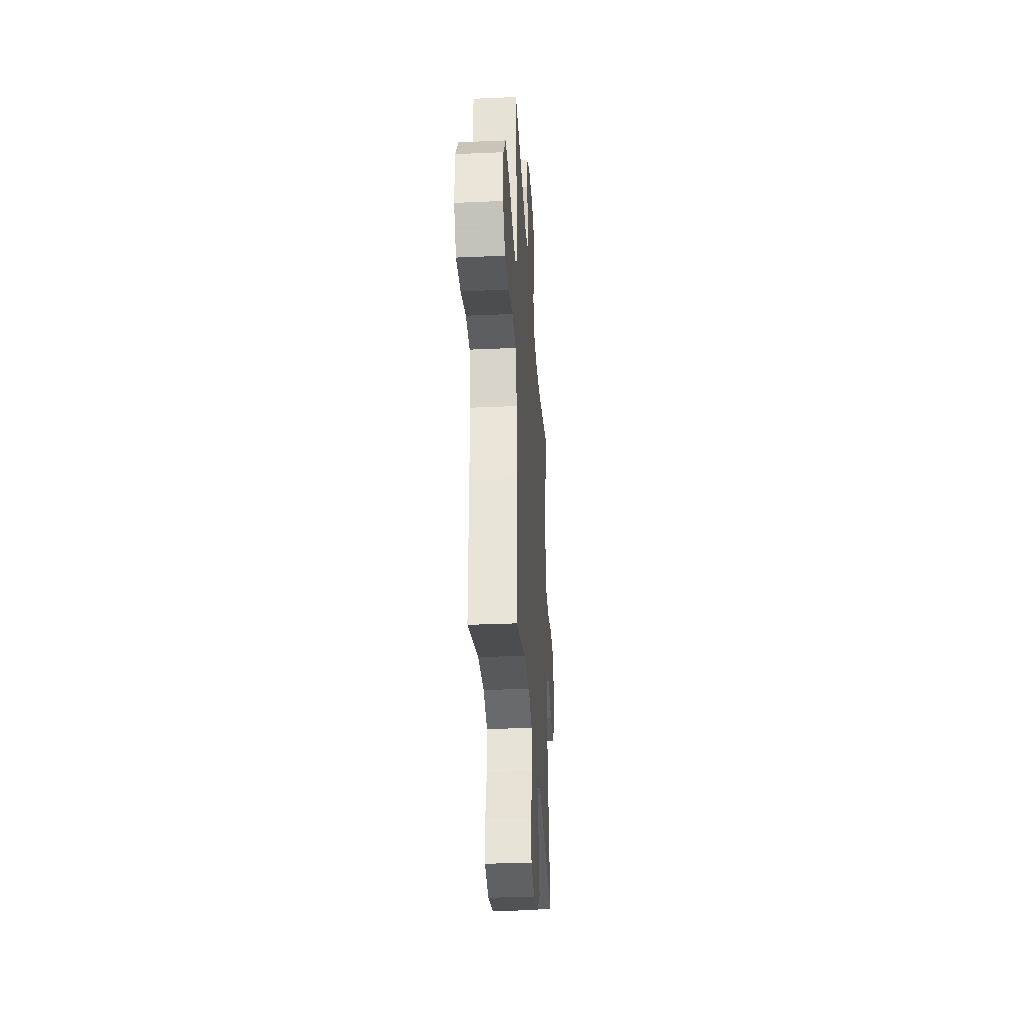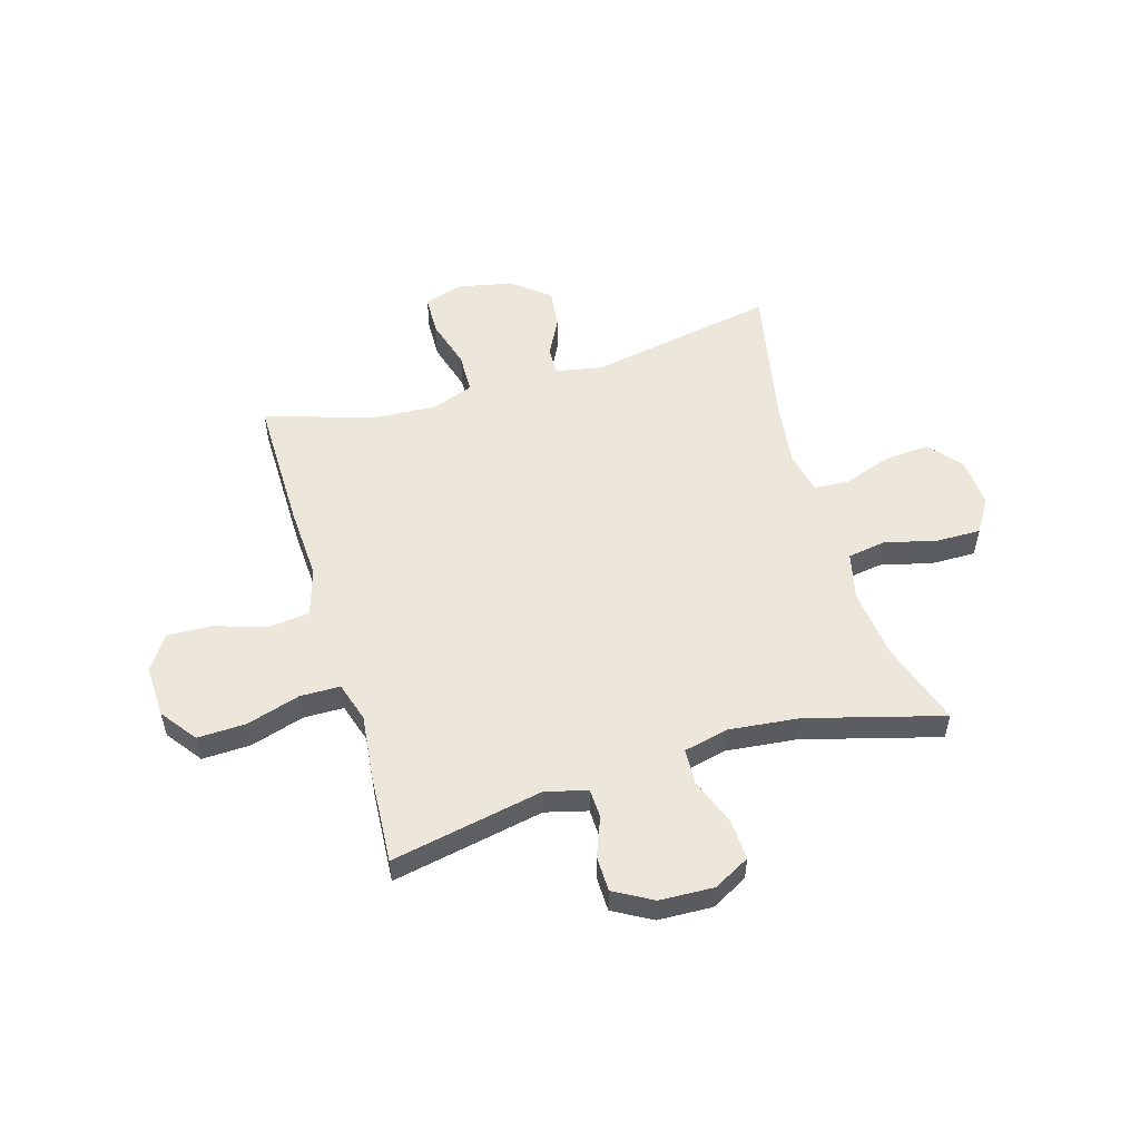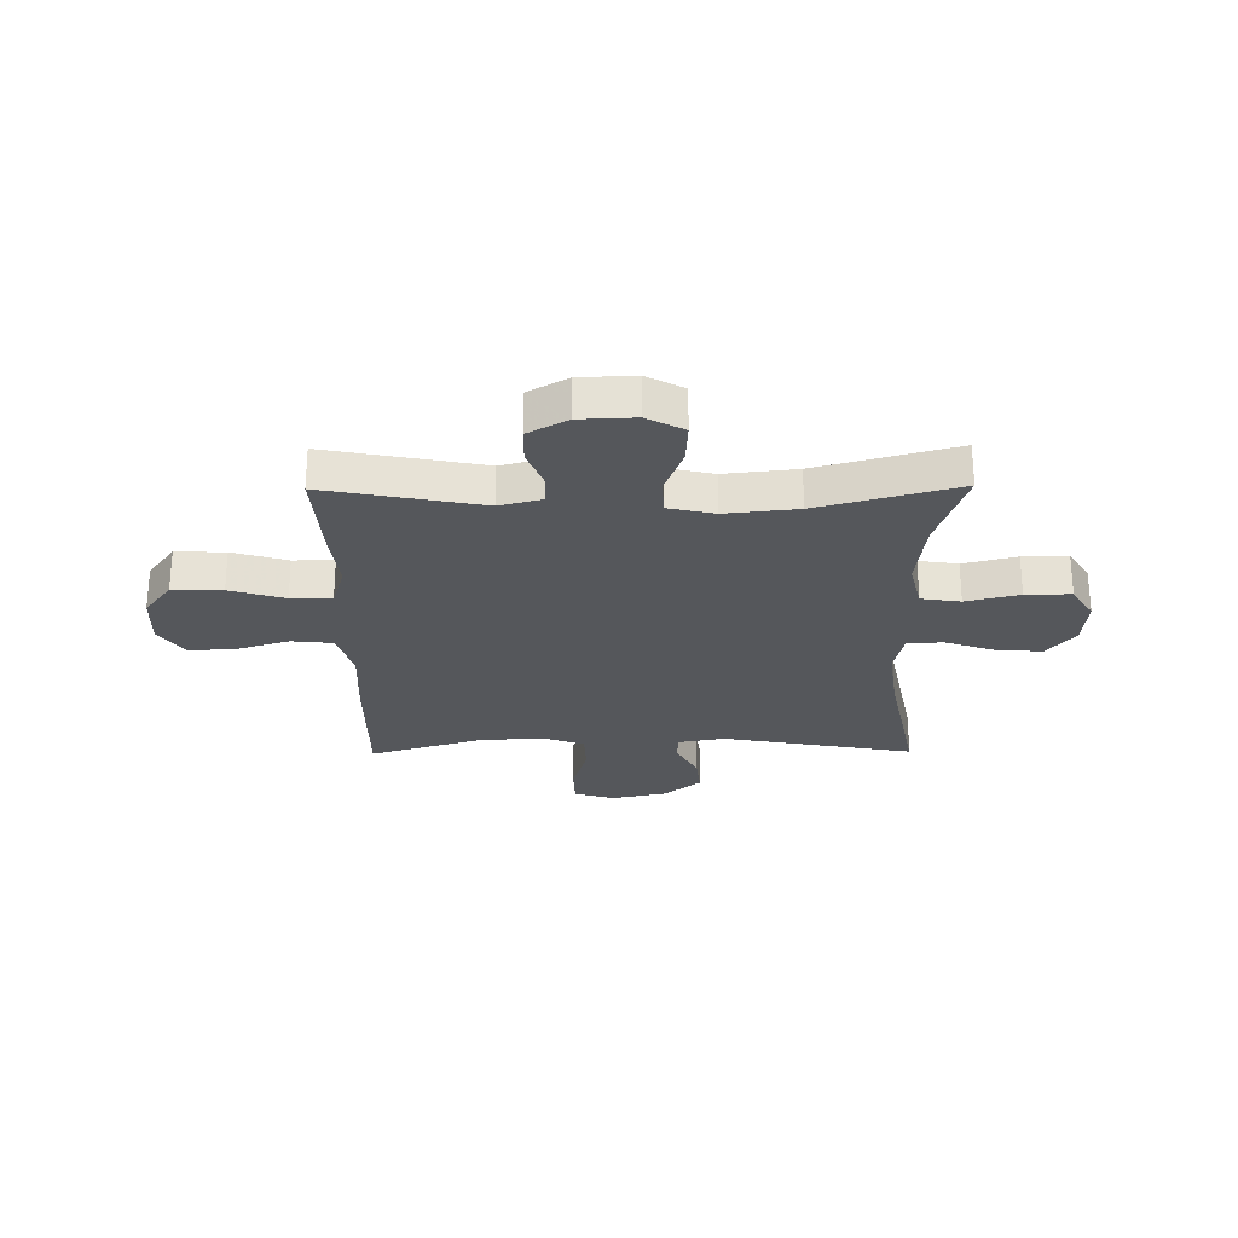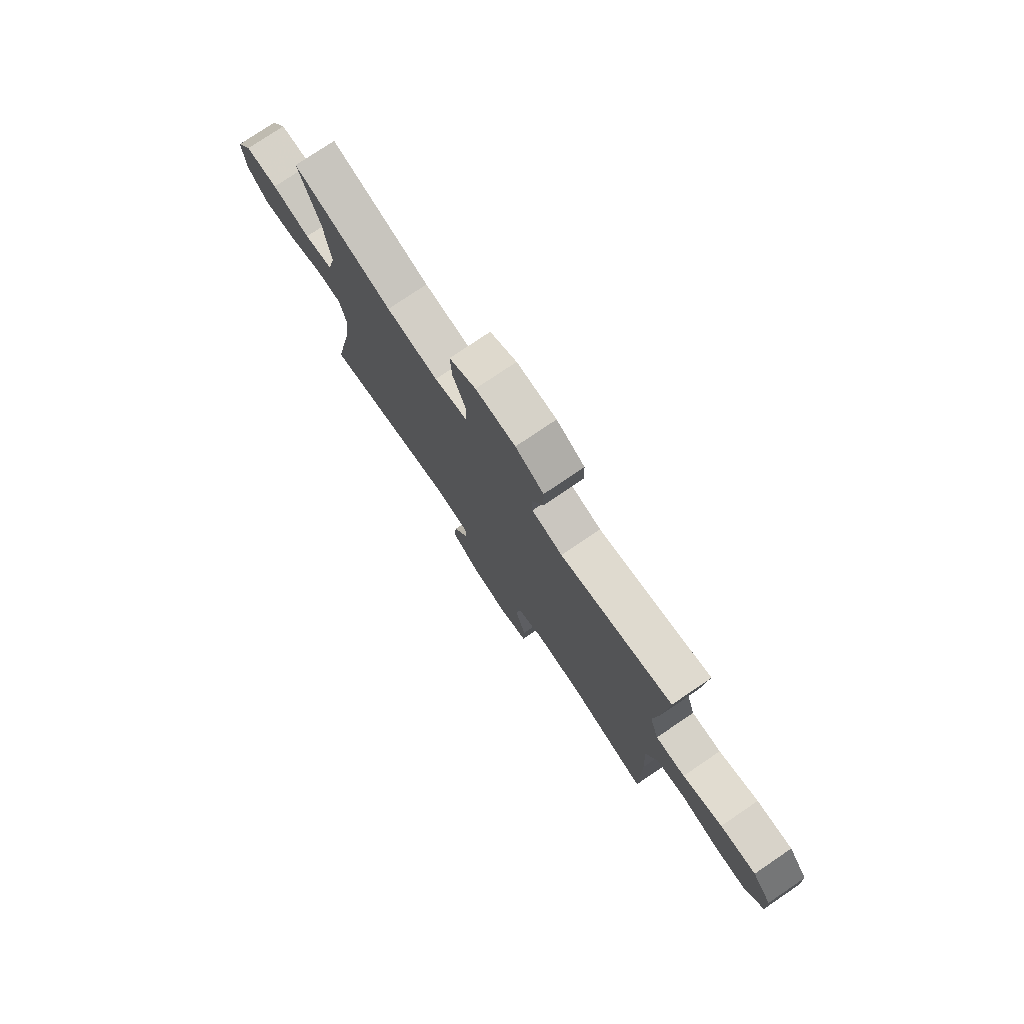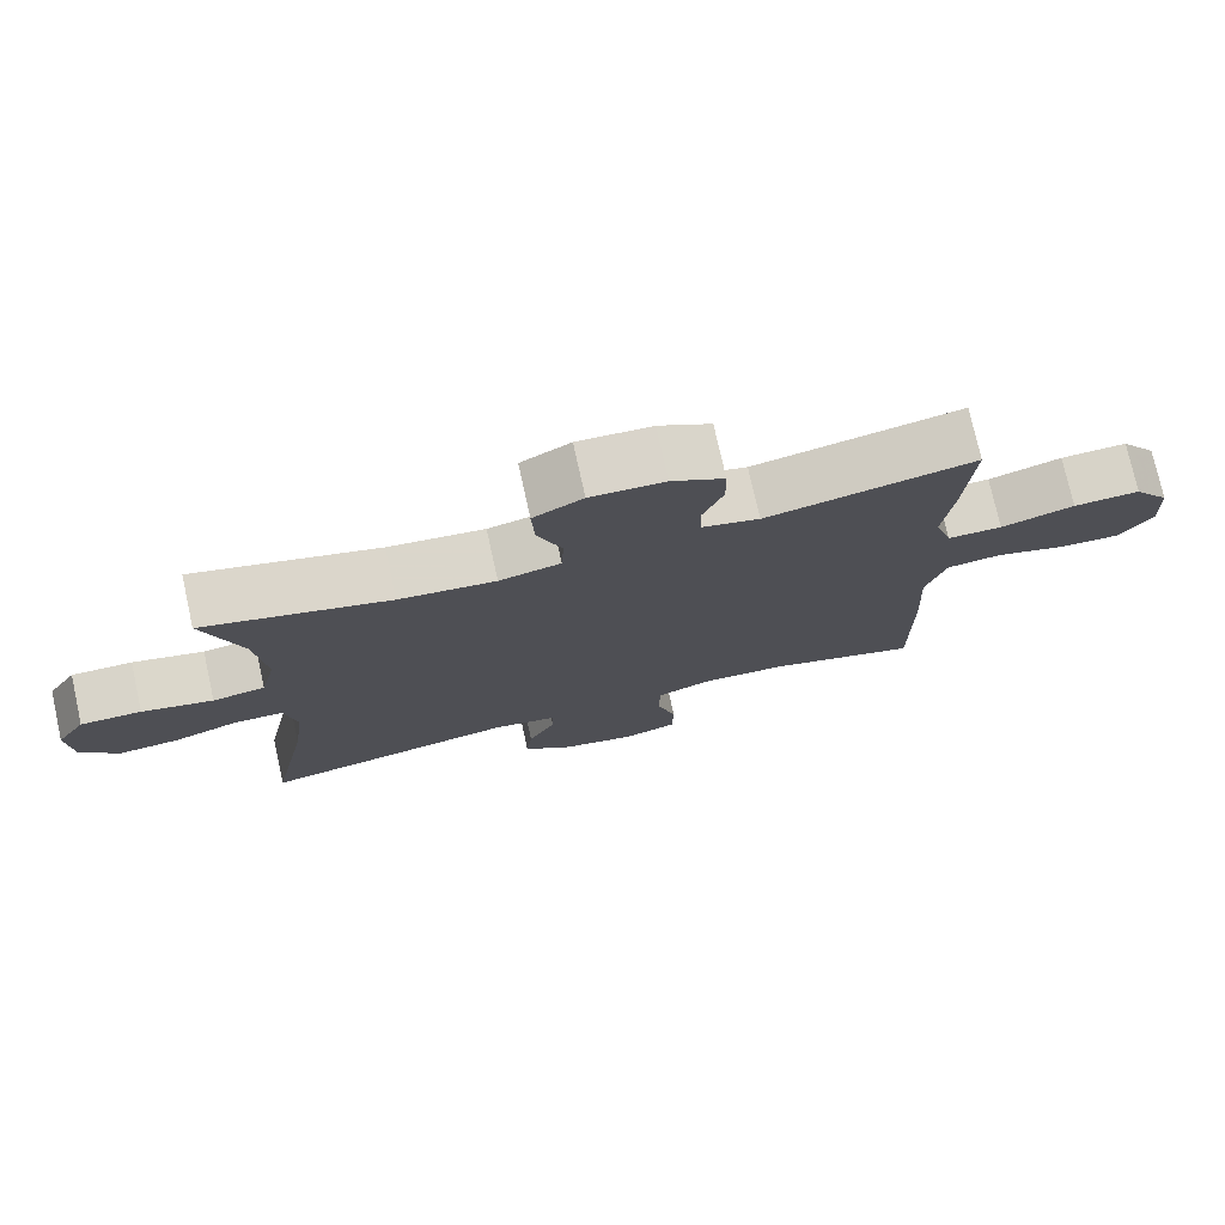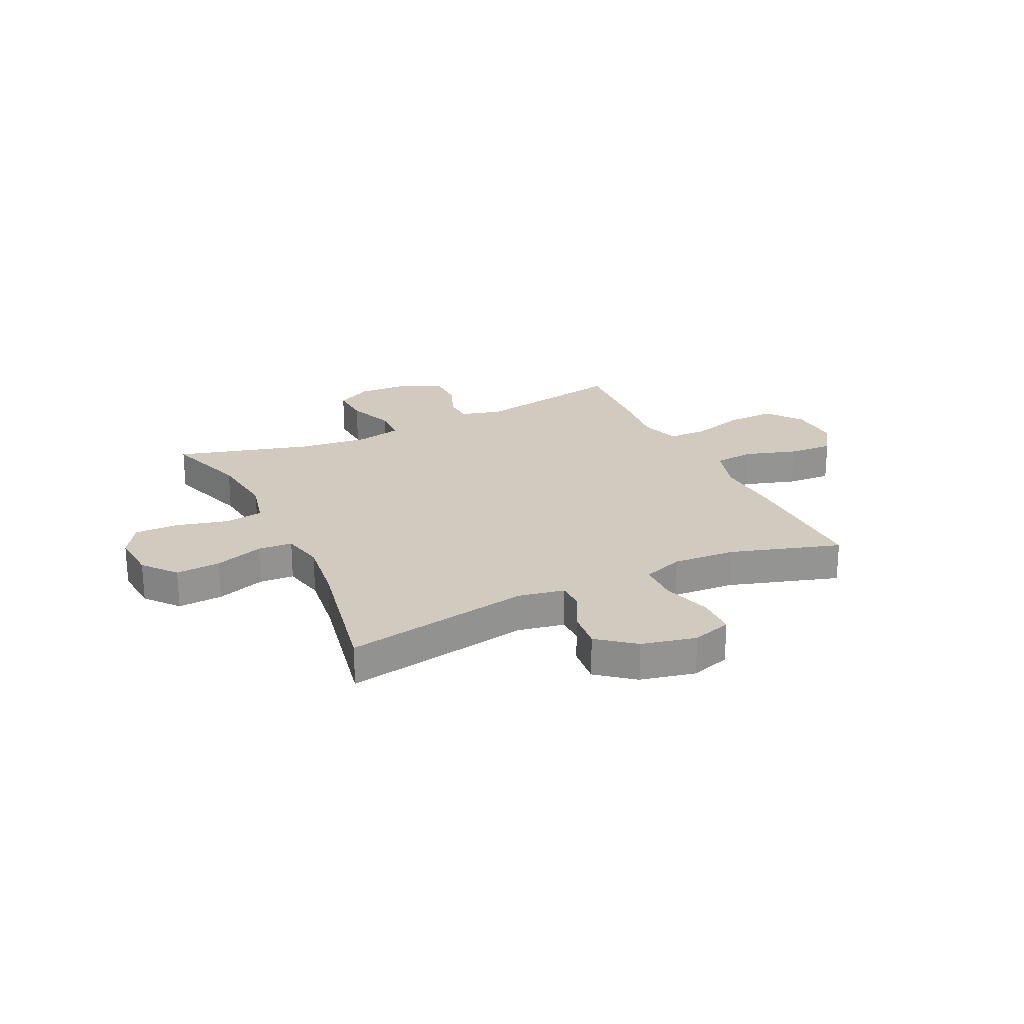
<metadata>
{"format":"obj","ext":"obj","renderer":"f3d","projection":"perspective","resolution":1024,"background":"white","views":[{"elev":-32.9,"azim":-86.5,"up":"+Z"},{"elev":54.0,"azim":-16.5,"up":"+Y"},{"elev":-26.5,"azim":0.6,"up":"+Y"},{"elev":77.0,"azim":-124.1,"up":"+Z"},{"elev":75.7,"azim":167.5,"up":"+Z"},{"elev":23.4,"azim":154.5,"up":"+Y"}]}
</metadata>
<code>
v 0.5 0.07 0.5
v 0.449 0.07 0.345
v 0.434 0.07 0.216
v 0.455 0.07 0.128
v 0.526 0.07 0.117
v 0.622 0.07 0.141
v 0.704 0.07 0.142
v 0.743 0.07 0.079
v 0.736 0.07 -0.011
v 0.686 0.07 -0.072
v 0.603 0.07 -0.066
v 0.513 0.07 -0.035
v 0.449 0.07 -0.039
v 0.432 0.07 -0.117
v 0.448 0.07 -0.239
v 0.5 0.07 -0.5
v 0.153 0.07 -0.436
v 0.068 0.07 -0.452
v 0.068 0.07 -0.503
v 0.105 0.07 -0.574
v 0.113 0.07 -0.646
v 0.046 0.07 -0.7
v -0.055 0.07 -0.722
v -0.128 0.07 -0.699
v -0.13 0.07 -0.626
v -0.103 0.07 -0.533
v -0.105 0.07 -0.459
v -0.181 0.07 -0.431
v -0.297 0.07 -0.438
v -0.5 0.07 -0.5
v -0.498 0.07 -0.251
v -0.491 0.07 -0.116
v -0.518 0.07 -0.027
v -0.592 0.07 -0.019
v -0.689 0.07 -0.049
v -0.772 0.07 -0.053
v -0.815 0.07 0.012
v -0.811 0.07 0.107
v -0.762 0.07 0.173
v -0.672 0.07 0.17
v -0.573 0.07 0.14
v -0.499 0.07 0.141
v -0.476 0.07 0.215
v -0.489 0.07 0.331
v -0.5 0.07 0.5
v -0.219 0.07 0.445
v -0.142 0.07 0.465
v -0.14 0.07 0.519
v -0.168 0.07 0.59
v -0.167 0.07 0.656
v -0.096 0.07 0.696
v 0.004 0.07 0.7
v 0.071 0.07 0.664
v 0.067 0.07 0.589
v 0.034 0.07 0.502
v 0.037 0.07 0.436
v 0.12 0.07 0.417
v 0.25 0.07 0.431
v 0.5 0 0.5
v 0.449 0 0.345
v 0.434 0 0.216
v 0.455 0 0.128
v 0.526 0 0.117
v 0.622 0 0.141
v 0.704 0 0.142
v 0.743 0 0.079
v 0.736 0 -0.011
v 0.686 0 -0.072
v 0.603 0 -0.066
v 0.513 0 -0.035
v 0.449 0 -0.039
v 0.432 0 -0.117
v 0.448 0 -0.239
v 0.5 0 -0.5
v 0.153 0 -0.436
v 0.068 0 -0.452
v 0.068 0 -0.503
v 0.105 0 -0.574
v 0.113 0 -0.646
v 0.046 0 -0.7
v -0.055 0 -0.722
v -0.128 0 -0.699
v -0.13 0 -0.626
v -0.103 0 -0.533
v -0.105 0 -0.459
v -0.181 0 -0.431
v -0.297 0 -0.438
v -0.5 0 -0.5
v -0.498 0 -0.251
v -0.491 0 -0.116
v -0.518 0 -0.027
v -0.592 0 -0.019
v -0.689 0 -0.049
v -0.772 0 -0.053
v -0.815 0 0.012
v -0.811 0 0.107
v -0.762 0 0.173
v -0.672 0 0.17
v -0.573 0 0.14
v -0.499 0 0.141
v -0.476 0 0.215
v -0.489 0 0.331
v -0.5 0 0.5
v -0.219 0 0.445
v -0.142 0 0.465
v -0.14 0 0.519
v -0.168 0 0.59
v -0.167 0 0.656
v -0.096 0 0.696
v 0.004 0 0.7
v 0.071 0 0.664
v 0.067 0 0.589
v 0.034 0 0.502
v 0.037 0 0.436
v 0.12 0 0.417
v 0.25 0 0.431
f 52 53 54 55
f 52 55 56
f 51 52 56
f 48 49 50 51
f 47 48 51 56
f 46 47 56 57
f 43 44 45 46
f 42 43 46 57
f 38 39 40 41
f 38 41 42
f 37 38 42
f 34 35 36 37
f 33 34 37 42
f 32 33 42 57
f 29 30 31 32
f 28 29 32 57
f 23 24 25 26
f 23 26 27
f 22 23 27
f 19 20 21 22
f 18 19 22 27
f 17 18 27 28
f 15 16 17
f 14 15 17 28
f 9 10 11 12
f 9 12 13
f 8 9 13
f 5 6 7 8
f 4 5 8 13
f 3 4 13 14
f 58 1 2
f 58 2 3
f 28 57 58
f 3 14 28 58
f 113 112 111 110
f 114 113 110
f 114 110 109
f 109 108 107 106
f 114 109 106 105
f 115 114 105 104
f 104 103 102 101
f 115 104 101 100
f 99 98 97 96
f 100 99 96
f 100 96 95
f 95 94 93 92
f 100 95 92 91
f 115 100 91 90
f 90 89 88 87
f 115 90 87 86
f 84 83 82 81
f 85 84 81
f 85 81 80
f 80 79 78 77
f 85 80 77 76
f 86 85 76 75
f 75 74 73
f 86 75 73 72
f 70 69 68 67
f 71 70 67
f 71 67 66
f 66 65 64 63
f 71 66 63 62
f 72 71 62 61
f 60 59 116
f 61 60 116
f 116 115 86
f 116 86 72 61
f 1 59 60 2
f 2 60 61 3
f 3 61 62 4
f 4 62 63 5
f 5 63 64 6
f 6 64 65 7
f 7 65 66 8
f 8 66 67 9
f 9 67 68 10
f 10 68 69 11
f 11 69 70 12
f 12 70 71 13
f 13 71 72 14
f 14 72 73 15
f 15 73 74 16
f 16 74 75 17
f 17 75 76 18
f 18 76 77 19
f 19 77 78 20
f 20 78 79 21
f 21 79 80 22
f 22 80 81 23
f 23 81 82 24
f 24 82 83 25
f 25 83 84 26
f 26 84 85 27
f 27 85 86 28
f 28 86 87 29
f 29 87 88 30
f 30 88 89 31
f 31 89 90 32
f 32 90 91 33
f 33 91 92 34
f 34 92 93 35
f 35 93 94 36
f 36 94 95 37
f 37 95 96 38
f 38 96 97 39
f 39 97 98 40
f 40 98 99 41
f 41 99 100 42
f 42 100 101 43
f 43 101 102 44
f 44 102 103 45
f 45 103 104 46
f 46 104 105 47
f 47 105 106 48
f 48 106 107 49
f 49 107 108 50
f 50 108 109 51
f 51 109 110 52
f 52 110 111 53
f 53 111 112 54
f 54 112 113 55
f 55 113 114 56
f 56 114 115 57
f 57 115 116 58
f 58 116 59 1

</code>
